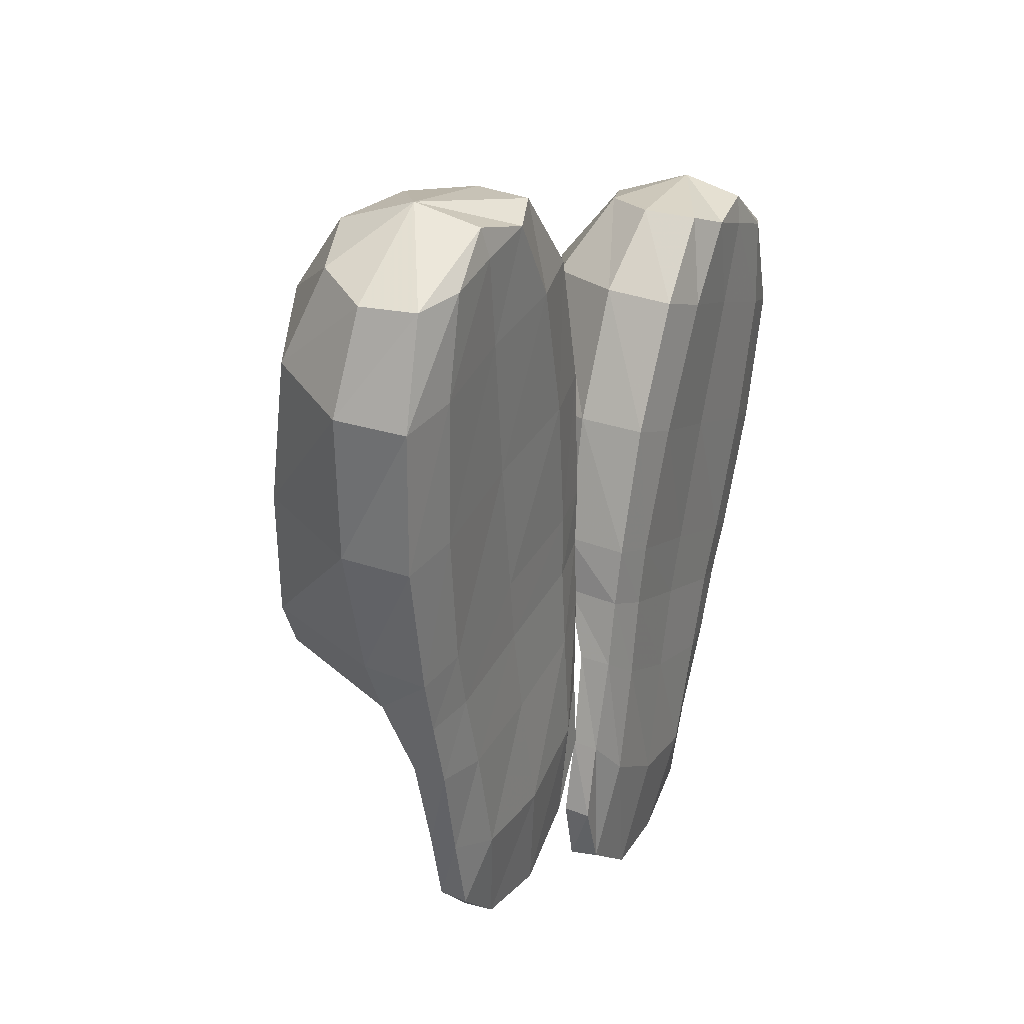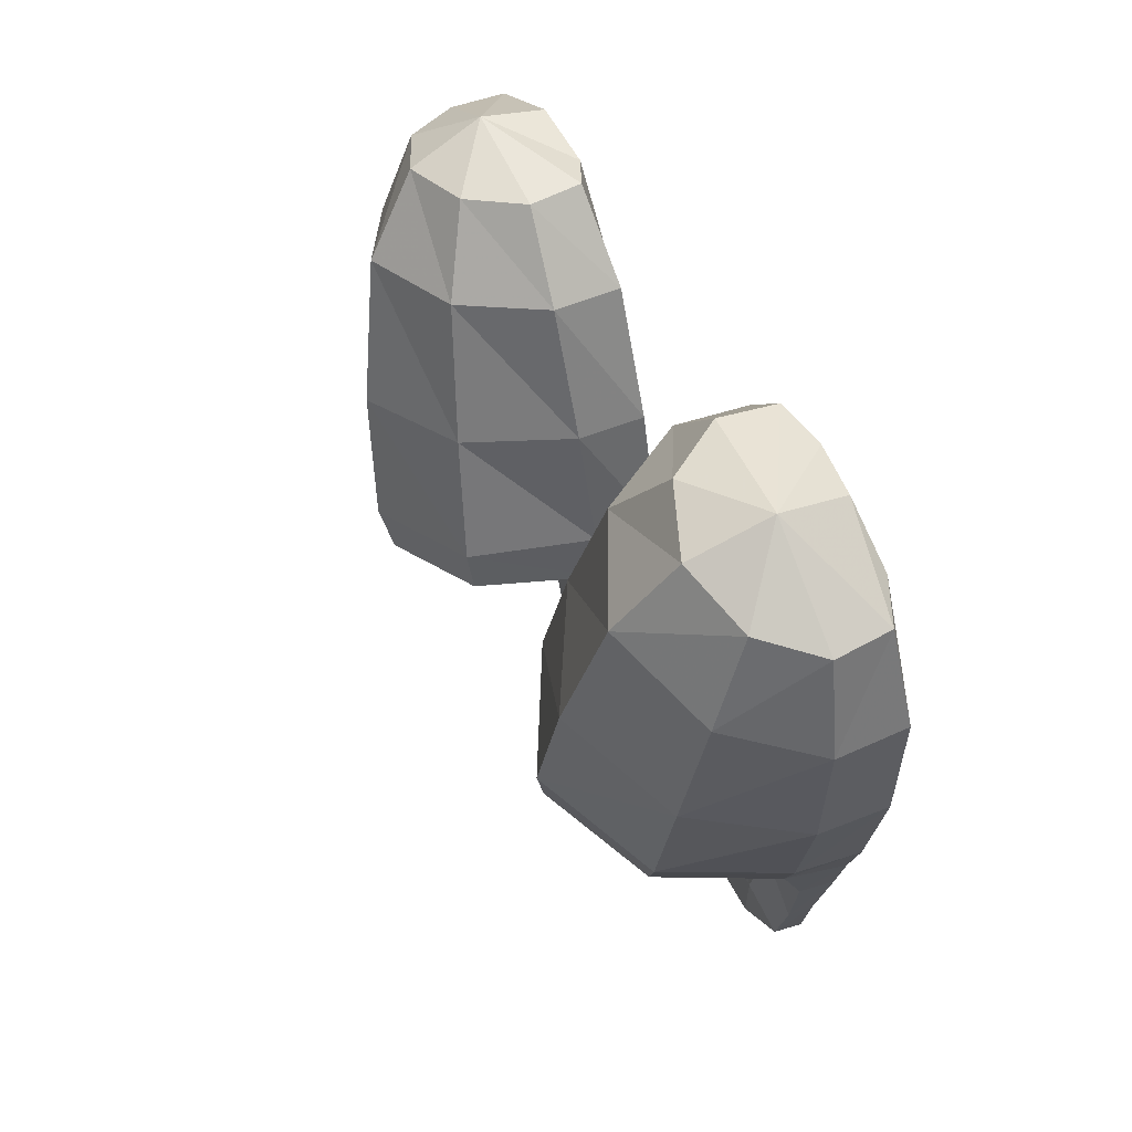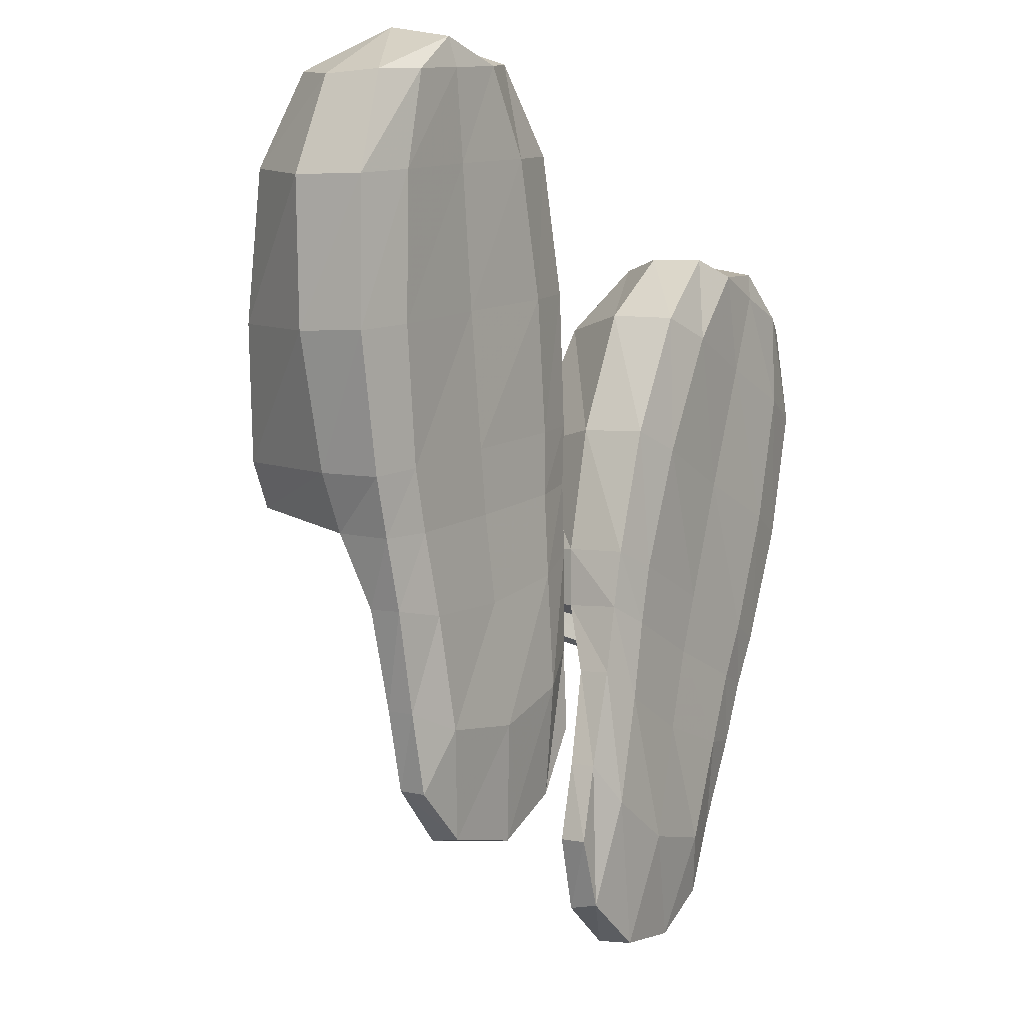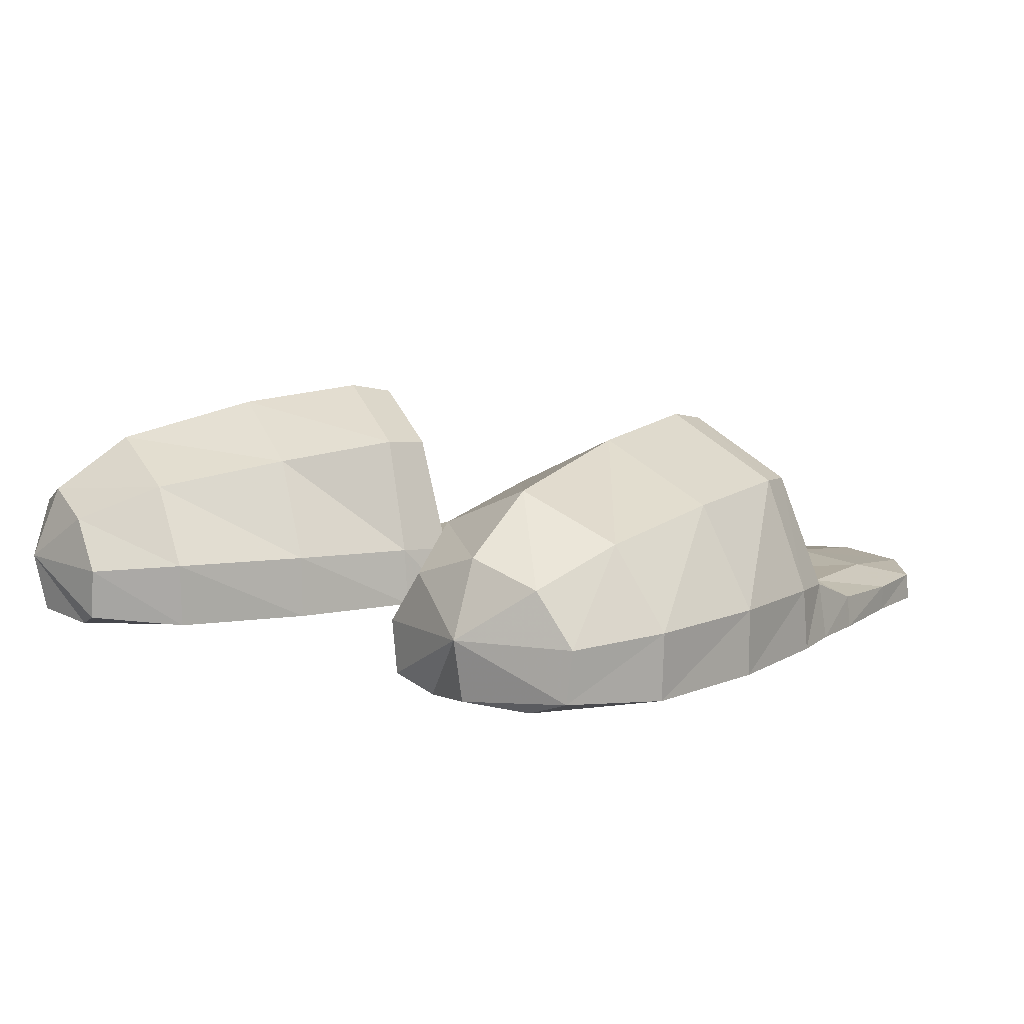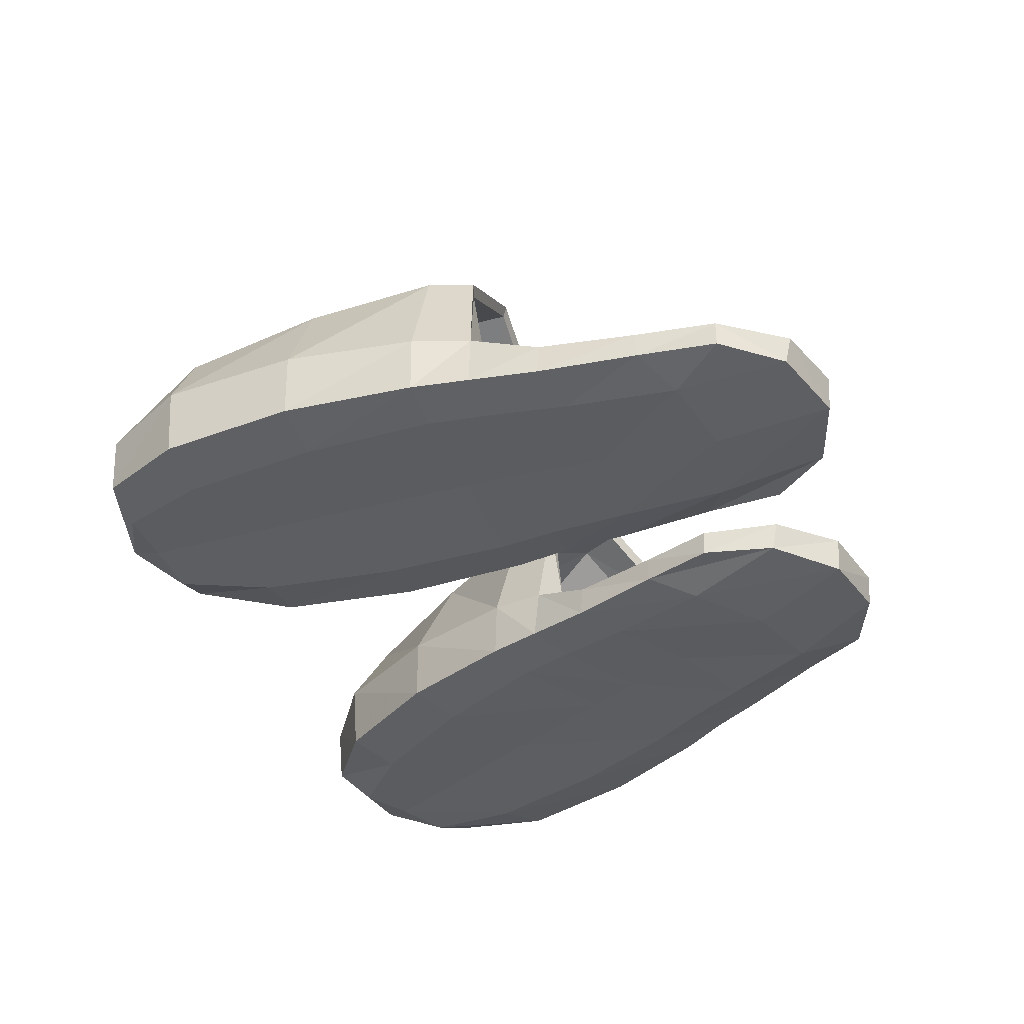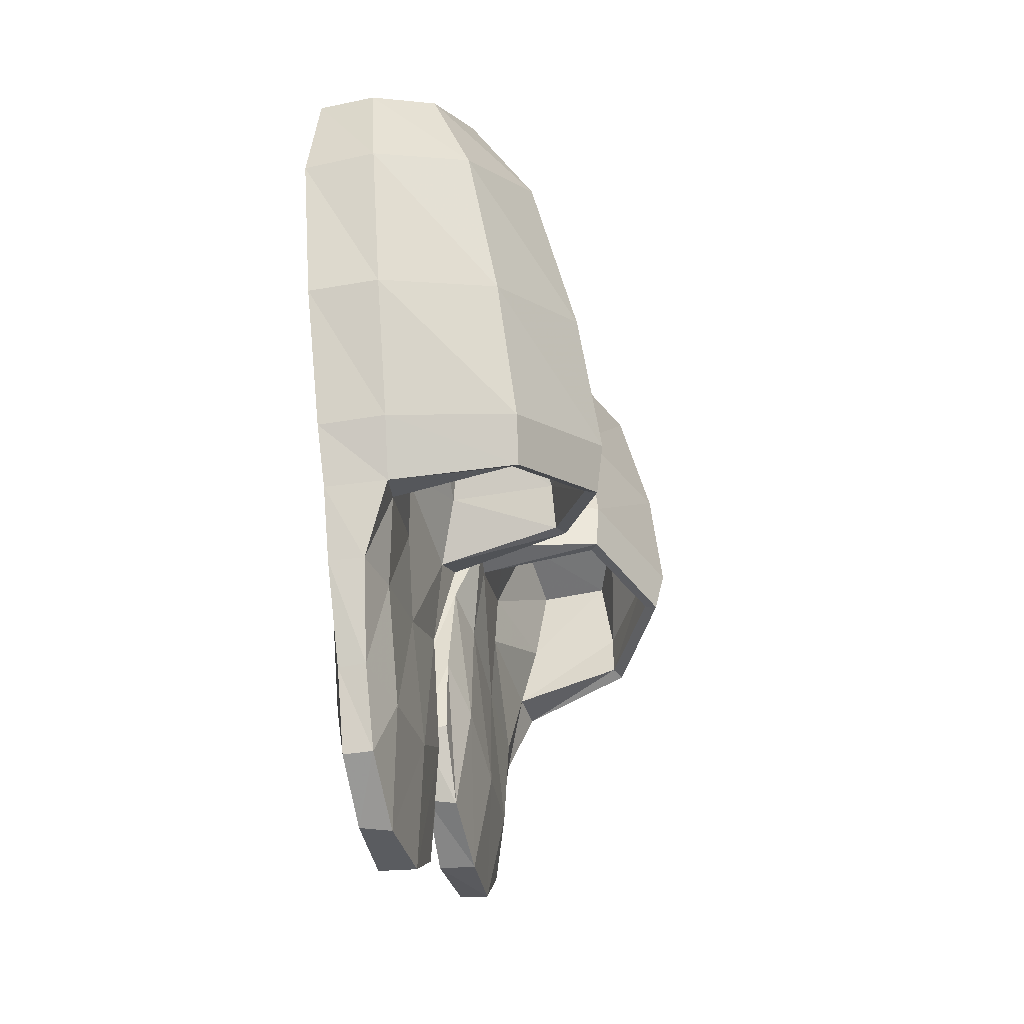
<metadata>
{"format":"obj","ext":"obj","renderer":"f3d","projection":"perspective","resolution":1024,"background":"white","views":[{"elev":29.5,"azim":-63.7,"up":"+Z"},{"elev":57.5,"azim":-112.6,"up":"+Z"},{"elev":2.9,"azim":-57.8,"up":"+Z"},{"elev":9.9,"azim":58.1,"up":"+Y"},{"elev":-36.1,"azim":130.3,"up":"+Y"},{"elev":-40.1,"azim":101.6,"up":"+Z"}]}
</metadata>
<code>
v -0.01669 -0.01706 0.01171
v -0.06206 -0.01902 0.004461
v -0.1078 -0.01706 -7.61e-05
v -0.01926 0.0002173 0.01187
v -0.1053 0.0002146 0.000741
v -0.03007 0.03687 0.01499
v -0.06208 0.05144 0.01074
v -0.09346 0.03439 0.006347
v -0.02907 -0.01792 0.108
v -0.07471 -0.01977 0.1023
v -0.1203 -0.01792 0.09622
v -0.02799 0.002448 0.1089
v -0.1215 0.002438 0.09676
v -0.04425 0.02683 0.1086
v -0.07536 0.03993 0.1075
v -0.1058 0.02682 0.1006
v -0.04713 -0.01583 0.1327
v -0.07806 -0.02002 0.1282
v -0.04515 0.0001799 0.1327
v -0.1092 -0.01582 0.1247
v -0.111 0.0001933 0.1242
v -0.0785 0.02346 0.1316
v -0.05698 0.01625 0.1327
v -0.09959 0.01625 0.1272
v -0.07966 0.0008059 0.1405
v -0.01549 -0.009277 -0.06147
v -0.04967 -0.007584 -0.09125
v -0.04976 -0.01853 -0.09056
v -0.01482 -0.01751 -0.06156
v -0.09032 -0.009268 -0.07116
v -0.09096 -0.01747 -0.07142
v -0.03065 -0.001244 0.009531
v -0.06212 0.04784 0.01162
v -0.03344 0.03449 0.0155
v -0.06209 -0.004117 0.004739
v -0.09371 -0.001218 0.001374
v -0.09042 0.03207 0.007704
v -0.03098 -0.01964 0.009042
v -0.09328 -0.01963 0.0009842
v -0.04633 -0.02104 0.1057
v -0.103 -0.02104 0.09842
v -0.0602 -0.02049 0.1305
v -0.09595 -0.0205 0.1259
v -0.07916 -0.01807 0.1367
v -0.02691 -0.01757 -0.08023
v -0.02746 -0.008607 -0.08194
v -0.07451 -0.01755 -0.08638
v -0.07353 -0.008608 -0.08789
v -0.1019 -0.007613 -0.01996
v -0.0871 -0.004511 -0.0222
v -0.05878 -0.004576 -0.02086
v -0.03106 -0.004514 -0.01495
v -0.01731 -0.007615 -0.009021
v -0.1028 -0.01753 -0.01999
v -0.08771 -0.02047 -0.02215
v -0.0588 -0.02 -0.02074
v -0.03048 -0.02049 -0.01475
v -0.01641 -0.01753 -0.008816
v -0.09606 -0.009299 -0.04826
v -0.08048 -0.004614 -0.05494
v -0.02912 -0.004611 -0.04829
v -0.01576 -0.009308 -0.03787
v -0.05413 -0.003336 -0.0568
v -0.09596 -0.01706 -0.04861
v -0.08096 -0.02123 -0.05448
v -0.05422 -0.02203 -0.05615
v -0.02878 -0.02126 -0.04774
v -0.01577 -0.01707 -0.03824
v -0.03605 -0.02047 0.066
v -0.01899 -0.01753 0.06833
v -0.1029 -0.02045 0.05736
v -0.06946 -0.01915 0.0617
v -0.12 0.002486 0.05548
v -0.1199 -0.01755 0.05527
v -0.1035 0.0329 0.05813
v -0.06956 0.05003 0.06335
v -0.03522 0.03342 0.06702
v -0.01901 0.002503 0.06854
v -0.04357 0.0302 0.04938
v -0.06753 0.03656 0.05017
v -0.06788 0.005802 0.04957
v -0.04375 0.008436 0.04884
v -0.09008 0.02878 0.04314
v -0.09105 0.008437 0.04272
v -0.03687 0.004307 0.02746
v -0.03603 0.03434 0.02828
v -0.06382 0.0477 0.02496
v -0.06458 -0.00378 0.02401
v -0.09121 0.032 0.02074
v -0.09225 0.004298 0.02029
v -0.03104 -0.01972 0.02727
v -0.01621 -0.01729 0.0291
v -0.09785 -0.01971 0.01863
v -0.06447 -0.01903 0.02312
v -0.1117 0.001503 0.01735
v -0.1127 -0.0173 0.01662
v -0.0983 0.03553 0.01947
v -0.06387 0.05413 0.02446
v -0.02868 0.038 0.0289
v -0.01738 0.001505 0.02954
v 0.01477 -0.01706 -0.02771
v 0.05713 -0.01902 -0.04549
v 0.1005 -0.01706 -0.06074
v 0.01731 0.0002173 -0.02816
v 0.09828 0.0002146 -0.05936
v 0.02855 0.03687 -0.02769
v 0.05863 0.05144 -0.0394
v 0.08808 0.03439 -0.0511
v 0.04961 -0.01792 0.06294
v 0.0926 -0.01977 0.04655
v 0.1354 -0.01792 0.02986
v 0.04877 0.002448 0.06401
v 0.1368 0.002438 0.03008
v 0.0645 0.02683 0.05988
v 0.09446 0.03993 0.05143
v 0.1224 0.02682 0.03758
v 0.07302 -0.01583 0.08267
v 0.102 -0.02002 0.07095
v 0.07109 0.0001799 0.08312
v 0.1314 -0.01582 0.06019
v 0.1331 0.0001933 0.05922
v 0.1032 0.02346 0.07409
v 0.08257 0.01625 0.08027
v 0.1227 0.01625 0.06481
v 0.1065 0.0008059 0.08255
v -0.003738 -0.009277 -0.09851
v 0.02241 -0.007584 -0.1355
v 0.02267 -0.01853 -0.1349
v -0.004409 -0.01751 -0.09845
v 0.06667 -0.009268 -0.1257
v 0.06722 -0.01747 -0.1261
v 0.02781 -0.001244 -0.03313
v 0.05888 0.04784 -0.03855
v 0.03194 0.03449 -0.02799
v 0.05723 -0.004117 -0.04523
v 0.08715 -0.001218 -0.05599
v 0.08545 0.03207 -0.04906
v 0.02802 -0.01964 -0.03368
v 0.08663 -0.01963 -0.05627
v 0.06585 -0.02104 0.05663
v 0.1192 -0.02104 0.03608
v 0.08519 -0.02049 0.07744
v 0.1188 -0.0205 0.06449
v 0.1051 -0.01807 0.07894
v 0.002911 -0.01757 -0.1194
v 0.003039 -0.008607 -0.1212
v 0.0477 -0.01755 -0.1367
v 0.04639 -0.008608 -0.1379
v 0.09005 -0.007613 -0.07866
v 0.07514 -0.004511 -0.07733
v 0.04794 -0.004576 -0.06932
v 0.02241 -0.004514 -0.05701
v 0.01046 -0.007615 -0.04799
v 0.09094 -0.01753 -0.07891
v 0.07574 -0.02047 -0.07743
v 0.04799 -0.02 -0.06921
v 0.0219 -0.02049 -0.05668
v 0.009635 -0.01753 -0.04758
v 0.07767 -0.009299 -0.1048
v 0.06095 -0.004614 -0.1076
v 0.01263 -0.004611 -0.08894
v 0.002114 -0.009308 -0.07565
v 0.03491 -0.003336 -0.1031
v 0.07749 -0.01706 -0.1051
v 0.06152 -0.02123 -0.1072
v 0.03515 -0.02203 -0.1025
v 0.01243 -0.02126 -0.08832
v 0.002037 -0.01707 -0.07601
v 0.04644 -0.02047 0.02046
v 0.03042 -0.01753 0.02676
v 0.1093 -0.02045 -0.003766
v 0.07788 -0.01915 0.008364
v 0.1255 0.002486 -0.009663
v 0.1254 -0.01755 -0.009838
v 0.1101 0.0329 -0.003175
v 0.07837 0.05003 0.009937
v 0.04588 0.03342 0.02165
v 0.03049 0.002503 0.02696
v 0.04981 0.0302 0.002524
v 0.07328 0.03656 -0.002382
v 0.07347 0.005802 -0.003054
v 0.04985 0.008436 0.00196
v 0.09352 0.02878 -0.01456
v 0.09436 0.008437 -0.01519
v 0.0381 0.004307 -0.01718
v 0.03748 0.03434 -0.01619
v 0.0637 0.0477 -0.026
v 0.06421 -0.00378 -0.0271
v 0.0893 0.032 -0.03658
v 0.09021 0.004298 -0.03727
v 0.0324 -0.01972 -0.01599
v 0.01843 -0.01729 -0.0107
v 0.09526 -0.01971 -0.04021
v 0.06389 -0.01903 -0.02794
v 0.1084 0.001503 -0.04473
v 0.1092 -0.0173 -0.04567
v 0.0959 0.03553 -0.0395
v 0.06362 0.05413 -0.0265
v 0.03049 0.038 -0.01385
v 0.01966 0.001505 -0.01054
g Group29363
f 30 59 60 48
f 35 51 50 36
f 32 52 51 35
f 46 61 62 26
f 39 3 54 55
f 47 31 30 48
f 38 2 56 57
f 45 28 27 46
f 9 40 69 70
f 10 41 71 72
f 11 13 73 74
f 13 16 75 73
f 16 15 76 75
f 15 14 77 76
f 14 12 78 77
f 12 9 70 78
f 9 12 19 17
f 10 40 42 18
f 11 41 43 20
f 13 11 20 21
f 12 14 23 19
f 14 15 22 23
f 16 13 21 24
f 15 16 24 22
f 23 22 25
f 22 24 25
f 24 21 25
f 21 20 25
f 20 43 44 25
f 42 17 25 44
f 17 19 25
f 19 23 25
f 29 45 46 26
f 4 1 58 53
f 1 38 57 58
f 28 47 48 27
f 3 5 49 54
f 2 39 55 56
f 7 6 34 33
f 6 4 32 34
f 5 8 37 36
f 8 7 33 37
f 18 42 44
f 43 18 44
f 40 10 72 69
f 41 11 74 71
f 40 9 17 42
f 41 10 18 43
f 49 5 36 50
f 51 63 60 50
f 52 61 63 51
f 52 32 4 53
f 55 54 64 65
f 57 56 66 67
f 53 58 68 62
f 58 57 67 68
f 54 49 59 64
f 56 55 65 66
f 59 49 50 60
f 61 52 53 62
f 63 27 48 60
f 61 46 27 63
f 65 64 31 47
f 67 66 28 45
f 62 68 29 26
f 68 67 45 29
f 64 59 30 31
f 66 65 47 28
f 70 69 91 92
f 72 71 93 94
f 74 73 95 96
f 73 75 97 95
f 75 76 98 97
f 76 77 99 98
f 77 78 100 99
f 78 70 92 100
f 69 72 94 91
f 71 74 96 93
f 82 81 80 79
f 34 32 85 86
f 33 34 86 87
f 32 35 88 85
f 81 84 83 80
f 37 33 87 89
f 36 37 89 90
f 35 36 90 88
f 86 85 82 79
f 87 86 79 80
f 85 88 81 82
f 89 87 80 83
f 90 89 83 84
f 88 90 84 81
f 92 91 38 1
f 94 93 39 2
f 96 95 5 3
f 95 97 8 5
f 97 98 7 8
f 98 99 6 7
f 99 100 4 6
f 100 92 1 4
f 91 94 2 38
f 93 96 3 39
f 130 148 160 159
f 135 136 150 151
f 132 135 151 152
f 146 126 162 161
f 139 155 154 103
f 147 148 130 131
f 138 157 156 102
f 145 146 127 128
f 109 170 169 140
f 110 172 171 141
f 111 174 173 113
f 113 173 175 116
f 116 175 176 115
f 115 176 177 114
f 114 177 178 112
f 112 178 170 109
f 109 117 119 112
f 110 118 142 140
f 111 120 143 141
f 113 121 120 111
f 112 119 123 114
f 114 123 122 115
f 116 124 121 113
f 115 122 124 116
f 125 122 123
f 125 124 122
f 125 121 124
f 125 120 121
f 120 125 144 143
f 142 144 125 117
f 125 119 117
f 125 123 119
f 129 126 146 145
f 104 153 158 101
f 101 158 157 138
f 128 127 148 147
f 103 154 149 105
f 102 156 155 139
f 107 133 134 106
f 106 134 132 104
f 105 136 137 108
f 108 137 133 107
f 144 142 118
f 144 118 143
f 140 169 172 110
f 141 171 174 111
f 140 142 117 109
f 141 143 118 110
f 149 150 136 105
f 151 150 160 163
f 152 151 163 161
f 152 153 104 132
f 155 165 164 154
f 157 167 166 156
f 153 162 168 158
f 158 168 167 157
f 154 164 159 149
f 156 166 165 155
f 159 160 150 149
f 161 162 153 152
f 163 160 148 127
f 161 163 127 146
f 165 147 131 164
f 167 145 128 166
f 162 126 129 168
f 168 129 145 167
f 164 131 130 159
f 166 128 147 165
f 170 192 191 169
f 172 194 193 171
f 174 196 195 173
f 173 195 197 175
f 175 197 198 176
f 176 198 199 177
f 177 199 200 178
f 178 200 192 170
f 169 191 194 172
f 171 193 196 174
f 182 179 180 181
f 134 186 185 132
f 133 187 186 134
f 132 185 188 135
f 181 180 183 184
f 137 189 187 133
f 136 190 189 137
f 135 188 190 136
f 186 179 182 185
f 187 180 179 186
f 185 182 181 188
f 189 183 180 187
f 190 184 183 189
f 188 181 184 190
f 192 101 138 191
f 194 102 139 193
f 196 103 105 195
f 195 105 108 197
f 197 108 107 198
f 198 107 106 199
f 199 106 104 200
f 200 104 101 192
f 191 138 102 194
f 193 139 103 196

</code>
